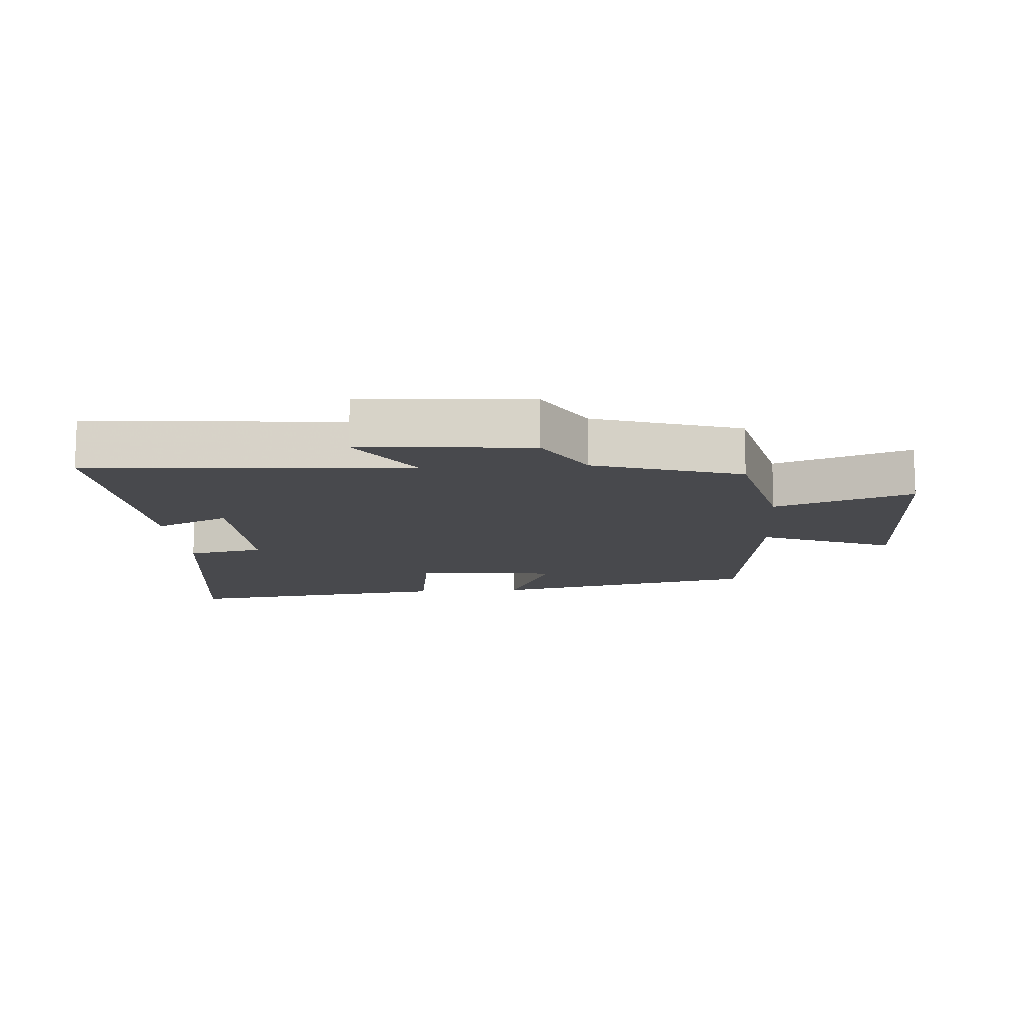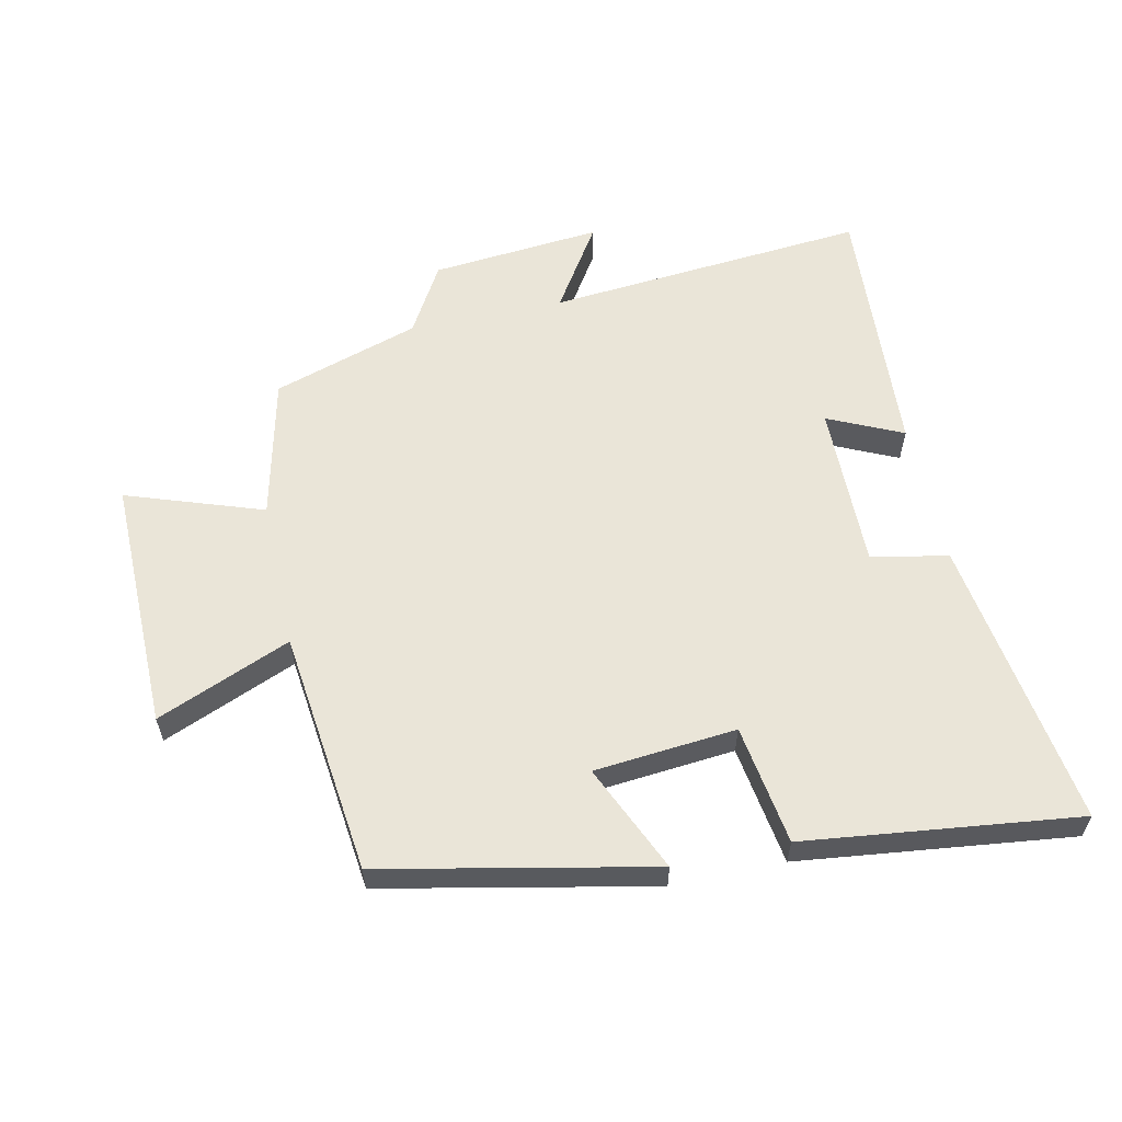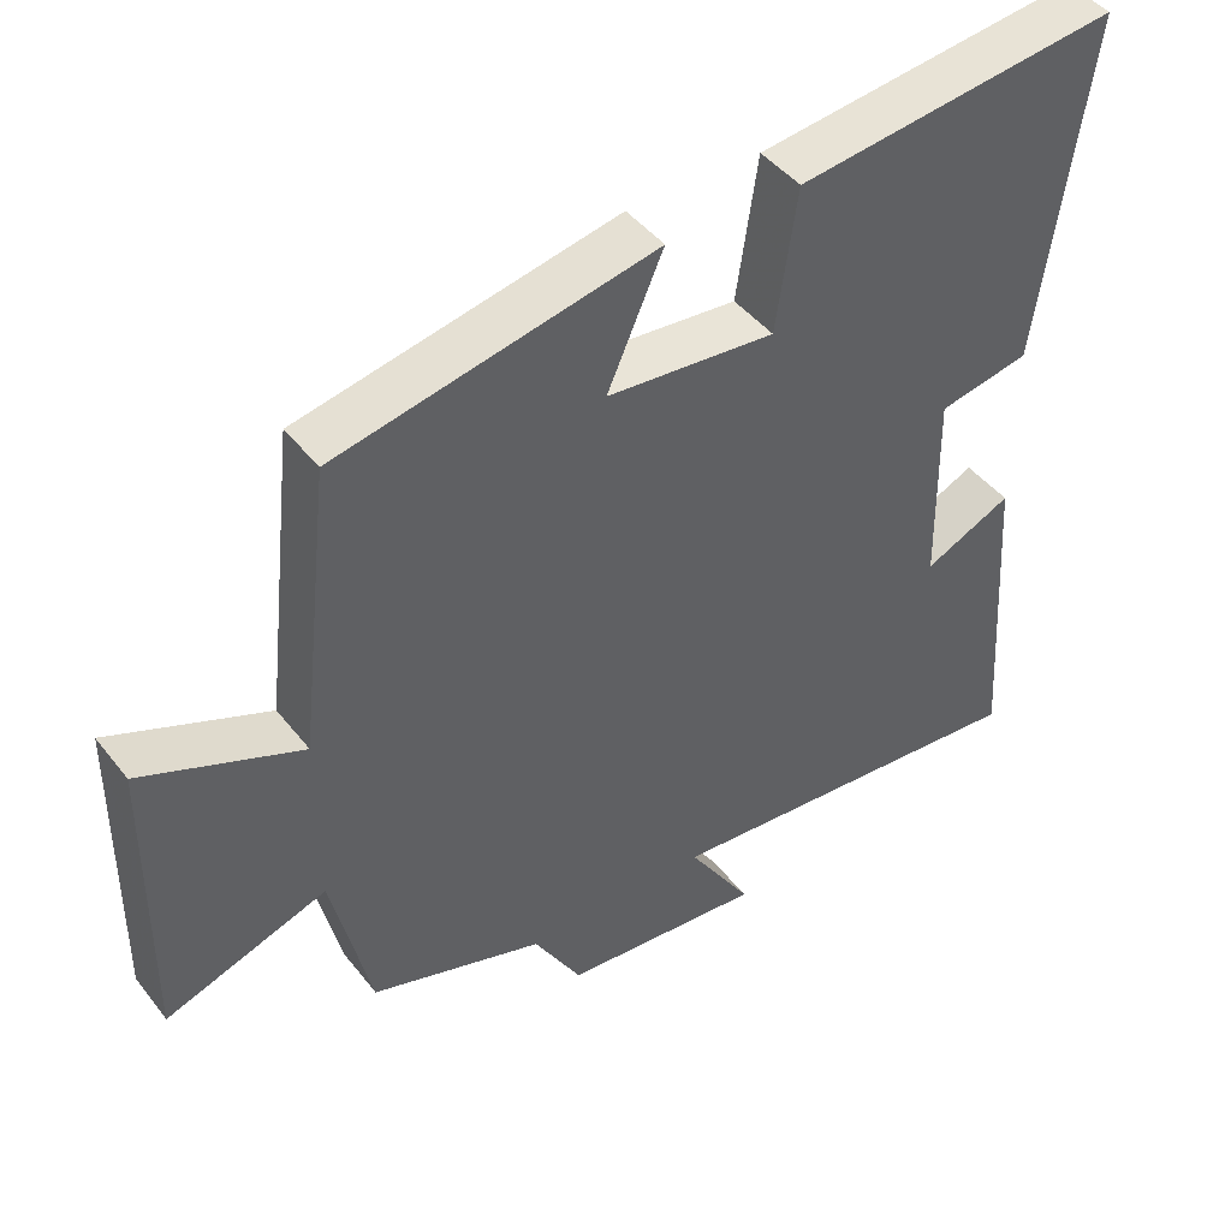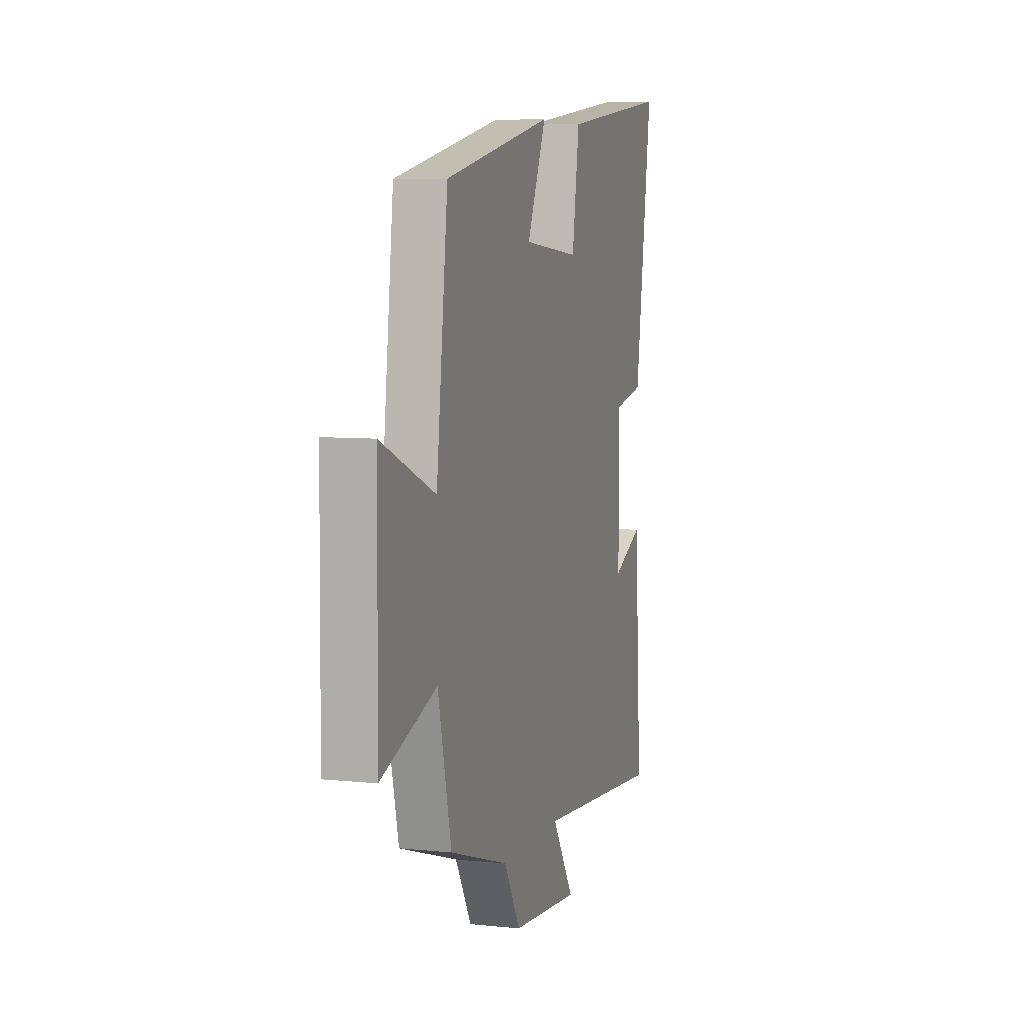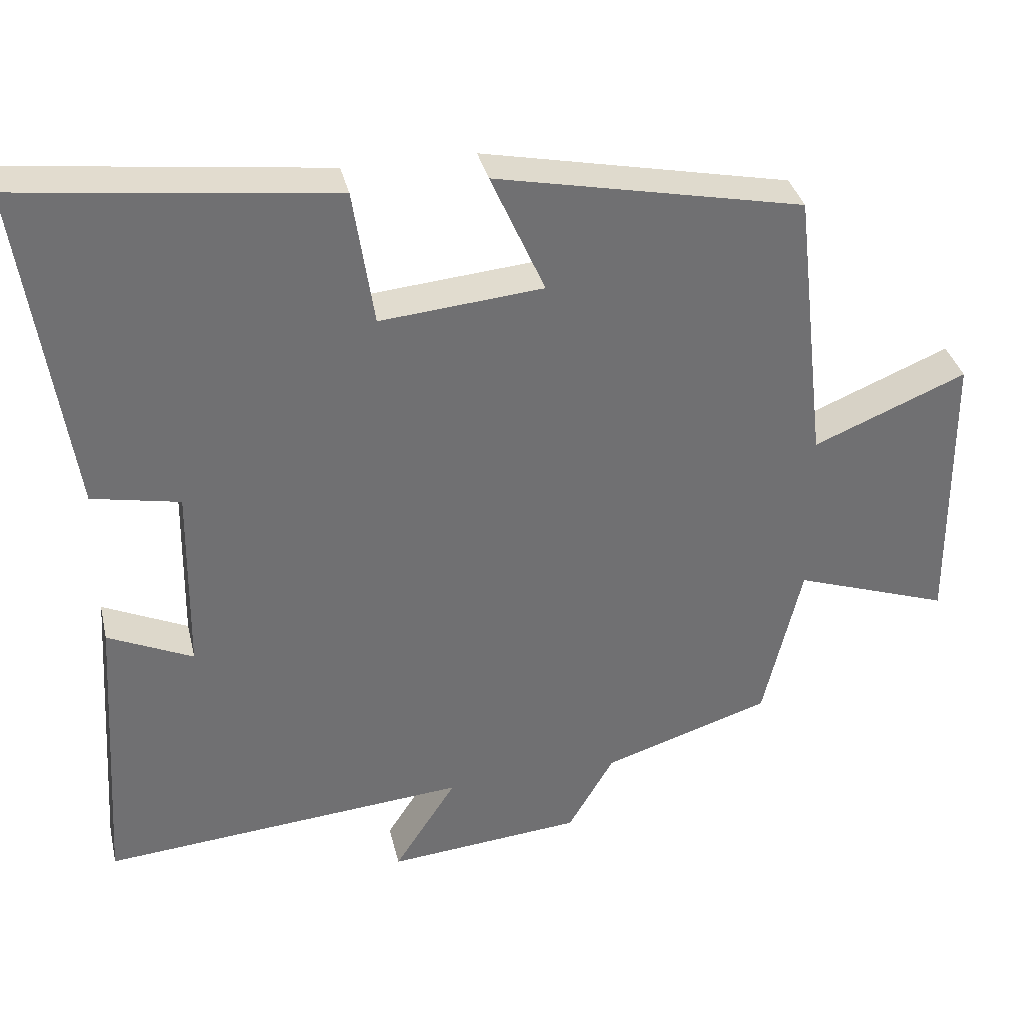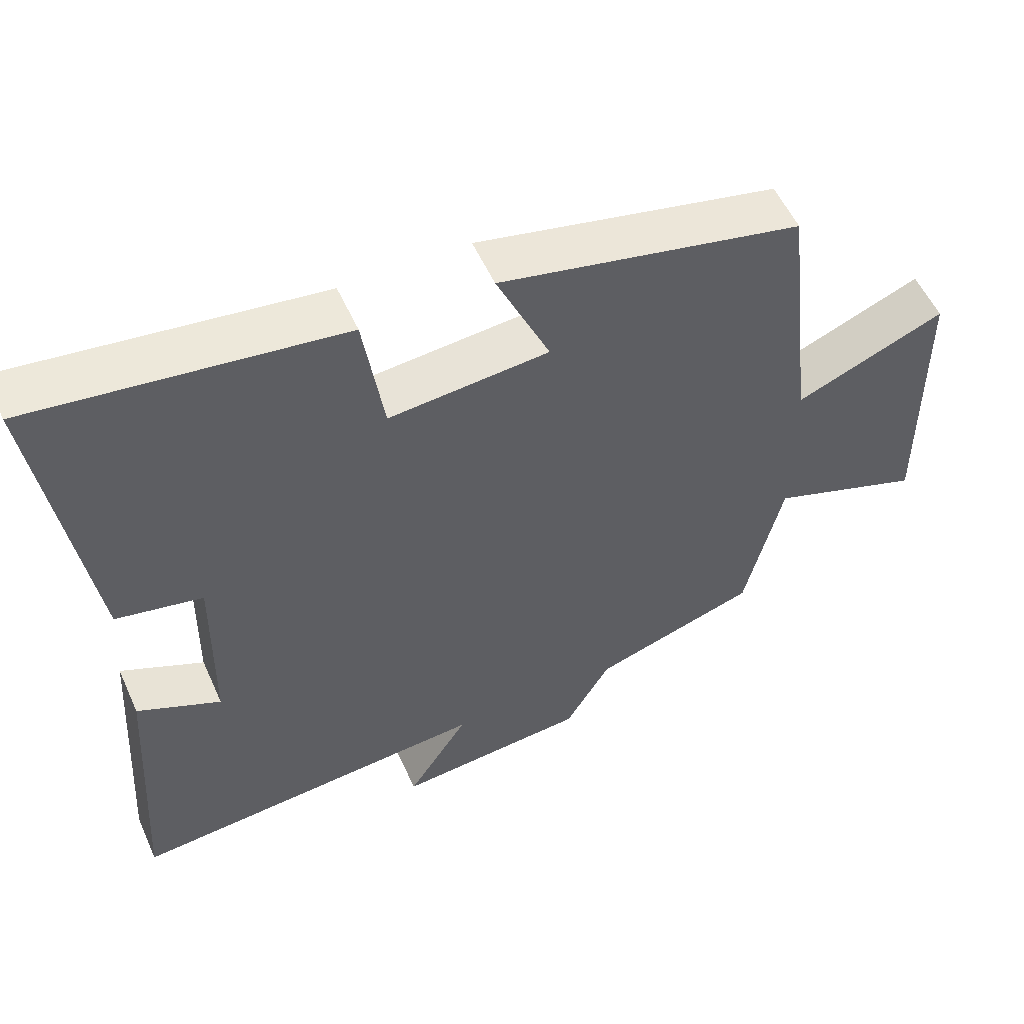
<metadata>
{"format":"obj","ext":"obj","renderer":"f3d","projection":"perspective","resolution":1024,"background":"white","views":[{"elev":-12.5,"azim":-175.7,"up":"+Y"},{"elev":58.9,"azim":-12.3,"up":"+Y"},{"elev":44.6,"azim":-35.4,"up":"+Z"},{"elev":6.8,"azim":-73.0,"up":"+Z"},{"elev":35.4,"azim":167.0,"up":"+Z"},{"elev":54.7,"azim":156.0,"up":"+Z"}]}
</metadata>
<code>
v 0.526 0.07 -0.542
v 0.025 0.07 -0.5
v 0.11 0.07 -0.632
v -0.156 0.07 -0.608
v -0.219 0.07 -0.5
v -0.448 0.07 -0.427
v -0.5 0.07 -0.205
v -0.713 0.07 -0.279
v -0.709 0.07 0.117
v -0.5 0.07 0.031
v -0.456 0.07 0.412
v -0.036 0.07 0.5
v -0.11 0.07 0.333
v 0.112 0.07 0.313
v 0.14 0.07 0.5
v 0.566 0.07 0.552
v 0.5 0.07 0.097
v 0.38 0.07 0.073
v 0.384 0.07 -0.187
v 0.5 0.07 -0.133
v 0.526 0 -0.542
v 0.025 0 -0.5
v 0.11 0 -0.632
v -0.156 0 -0.608
v -0.219 0 -0.5
v -0.448 0 -0.427
v -0.5 0 -0.205
v -0.713 0 -0.279
v -0.709 0 0.117
v -0.5 0 0.031
v -0.456 0 0.412
v -0.036 0 0.5
v -0.11 0 0.333
v 0.112 0 0.313
v 0.14 0 0.5
v 0.566 0 0.552
v 0.5 0 0.097
v 0.38 0 0.073
v 0.384 0 -0.187
v 0.5 0 -0.133
f 19 20 1 2
f 18 19 2
f 15 16 17 18
f 14 15 18 2
f 13 14 2
f 10 11 12 13
f 10 13 2
f 7 8 9 10
f 5 6 7 10
f 4 5 10
f 2 3 4 10
f 22 21 40 39
f 22 39 38
f 38 37 36 35
f 22 38 35 34
f 22 34 33
f 33 32 31 30
f 22 33 30
f 30 29 28 27
f 30 27 26 25
f 30 25 24
f 30 24 23 22
f 1 21 22 2
f 2 22 23 3
f 3 23 24 4
f 4 24 25 5
f 5 25 26 6
f 6 26 27 7
f 7 27 28 8
f 8 28 29 9
f 9 29 30 10
f 10 30 31 11
f 11 31 32 12
f 12 32 33 13
f 13 33 34 14
f 14 34 35 15
f 15 35 36 16
f 16 36 37 17
f 17 37 38 18
f 18 38 39 19
f 19 39 40 20
f 20 40 21 1

</code>
